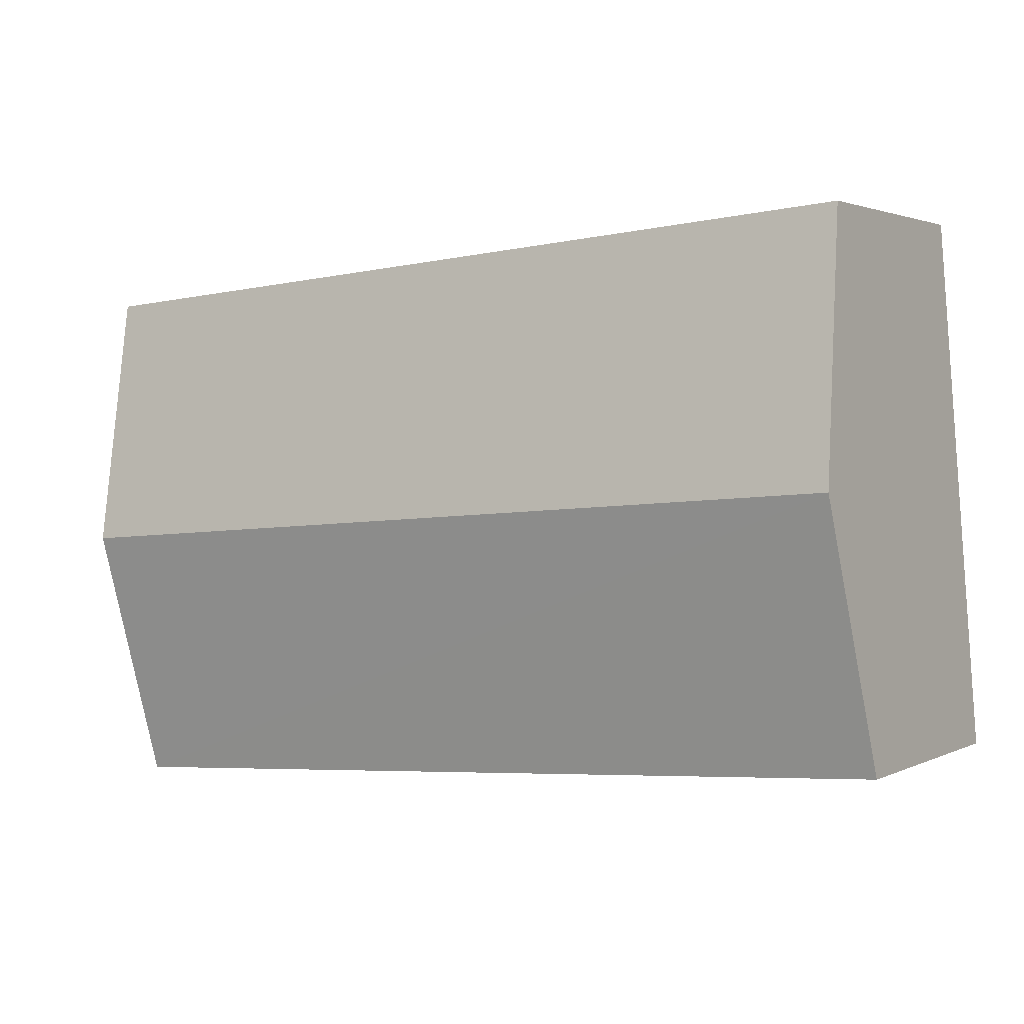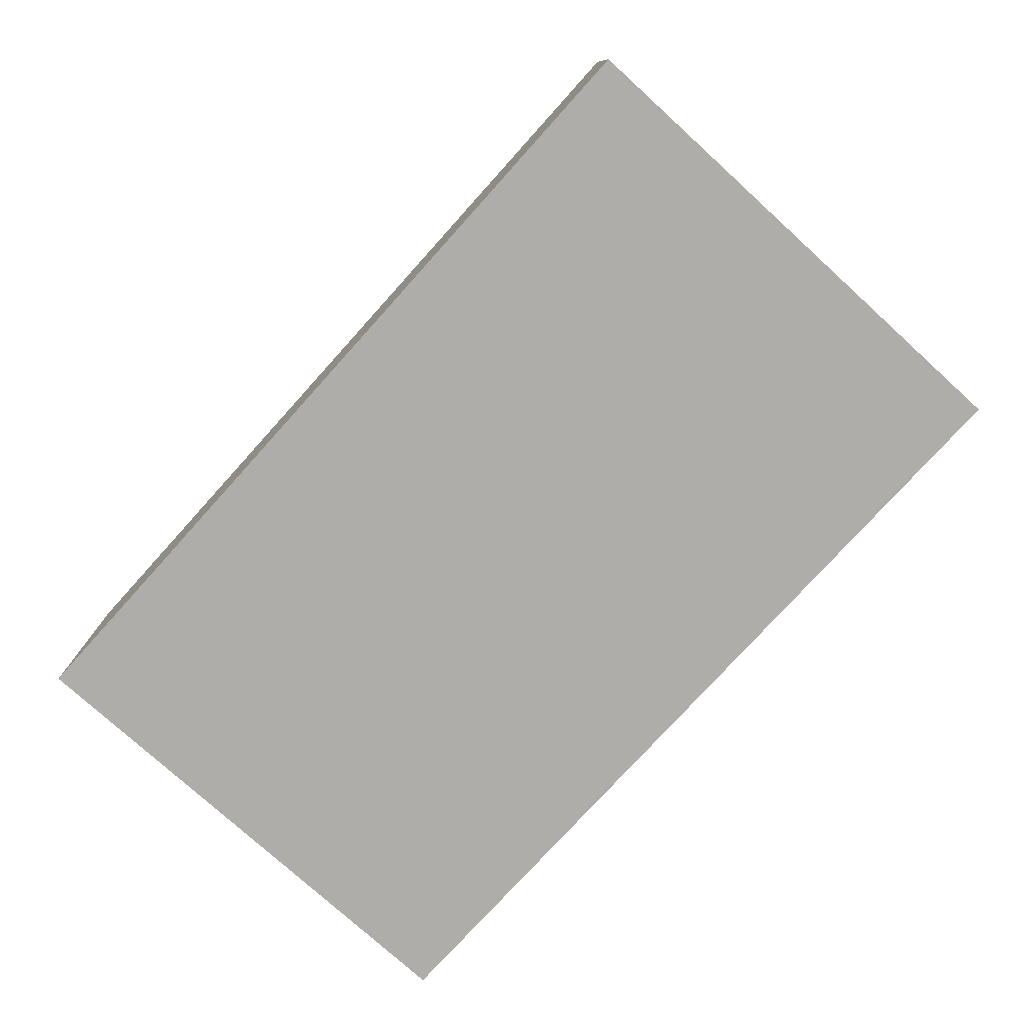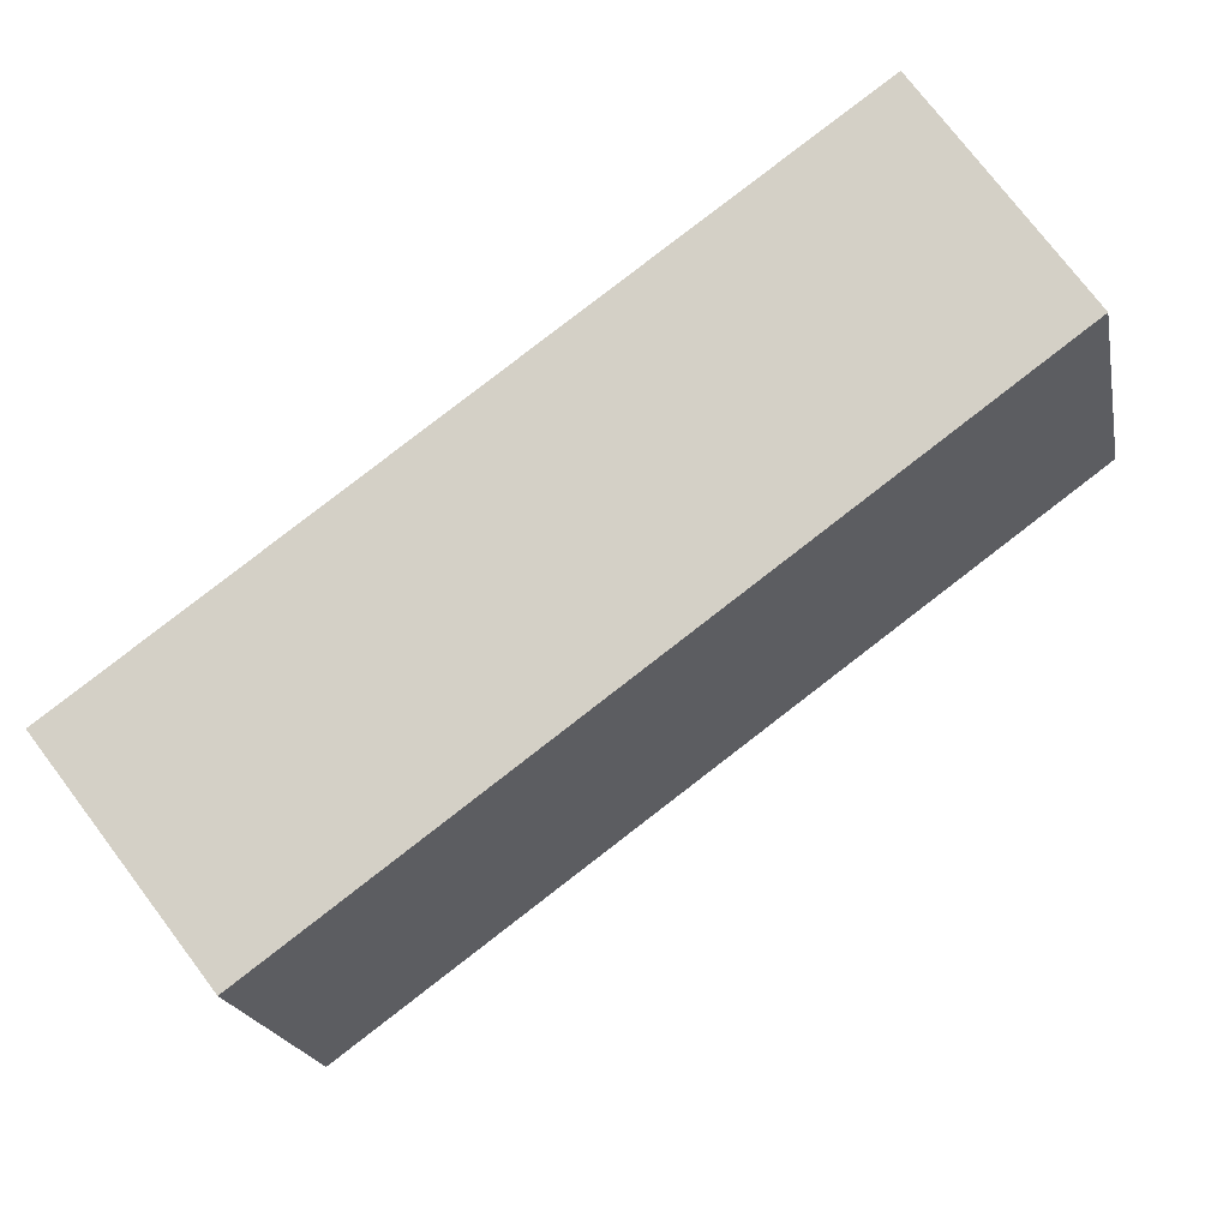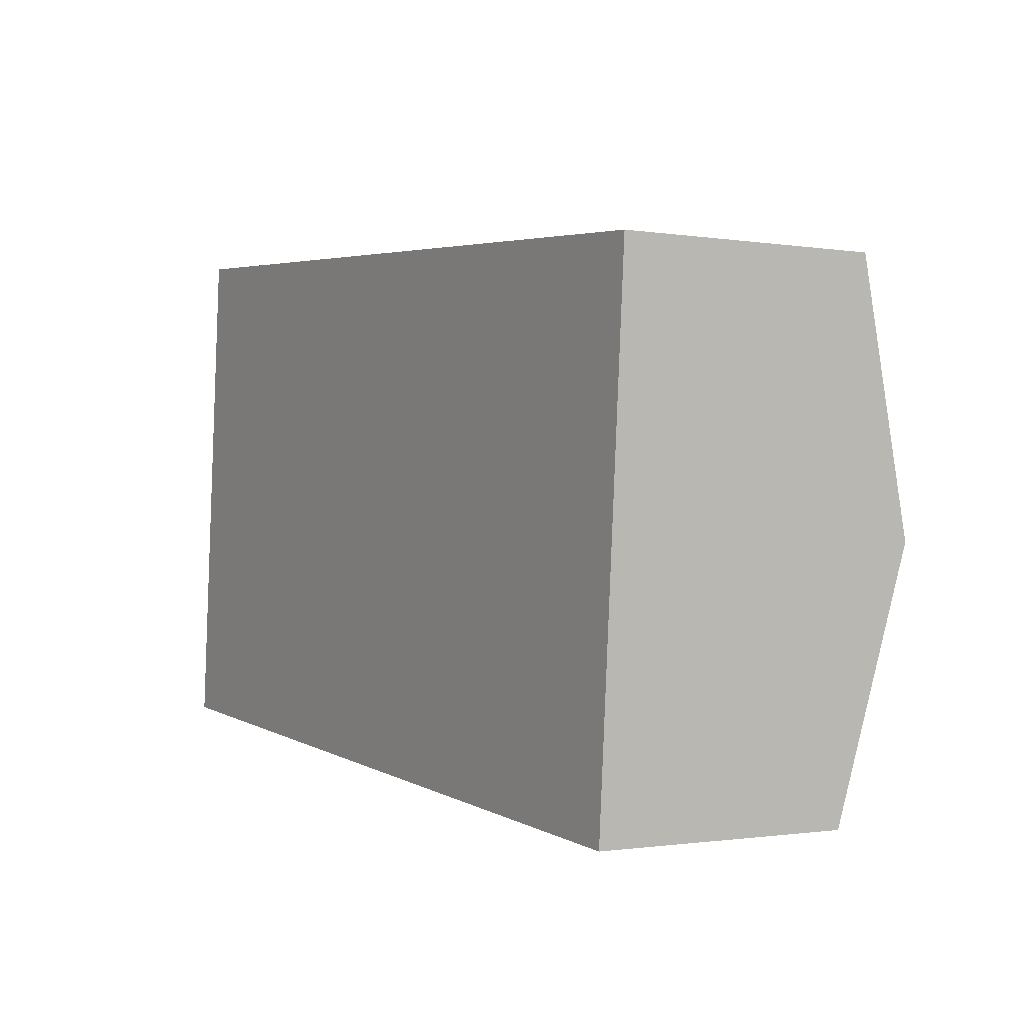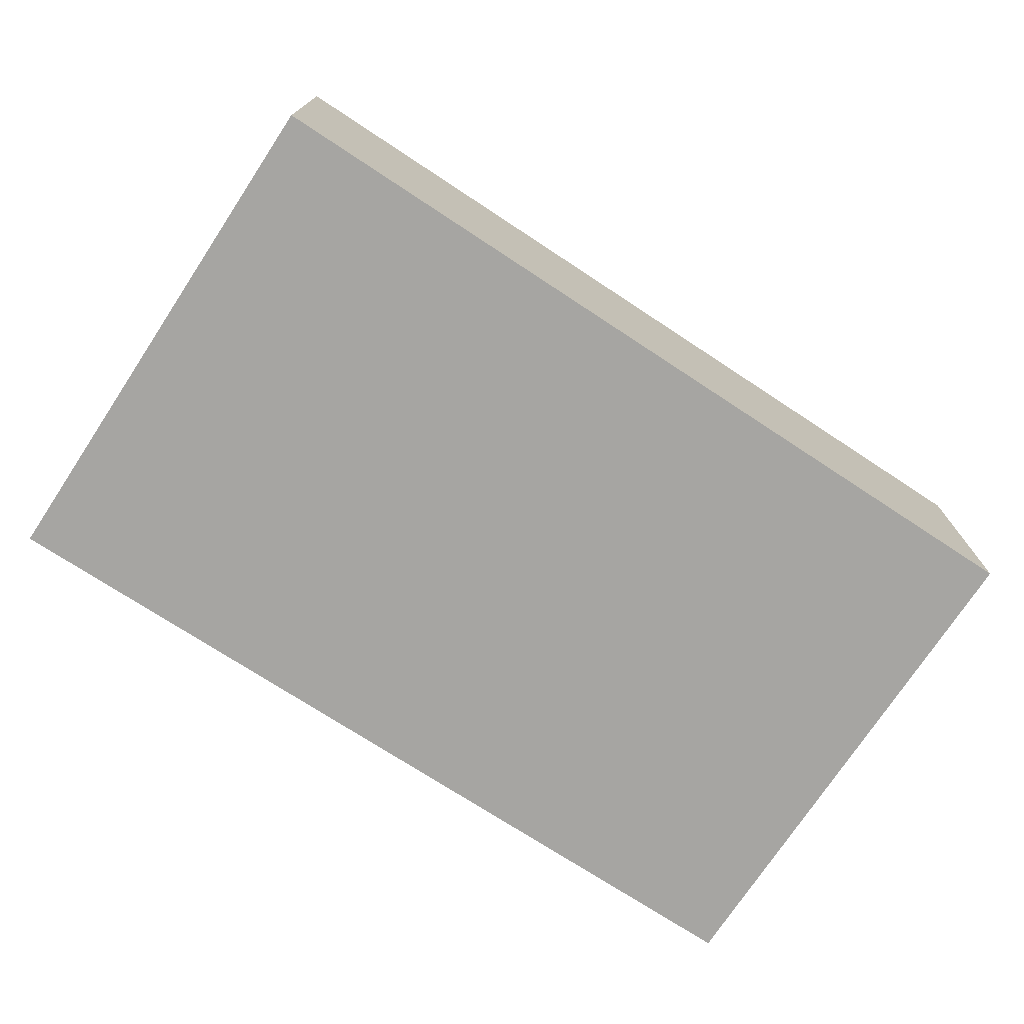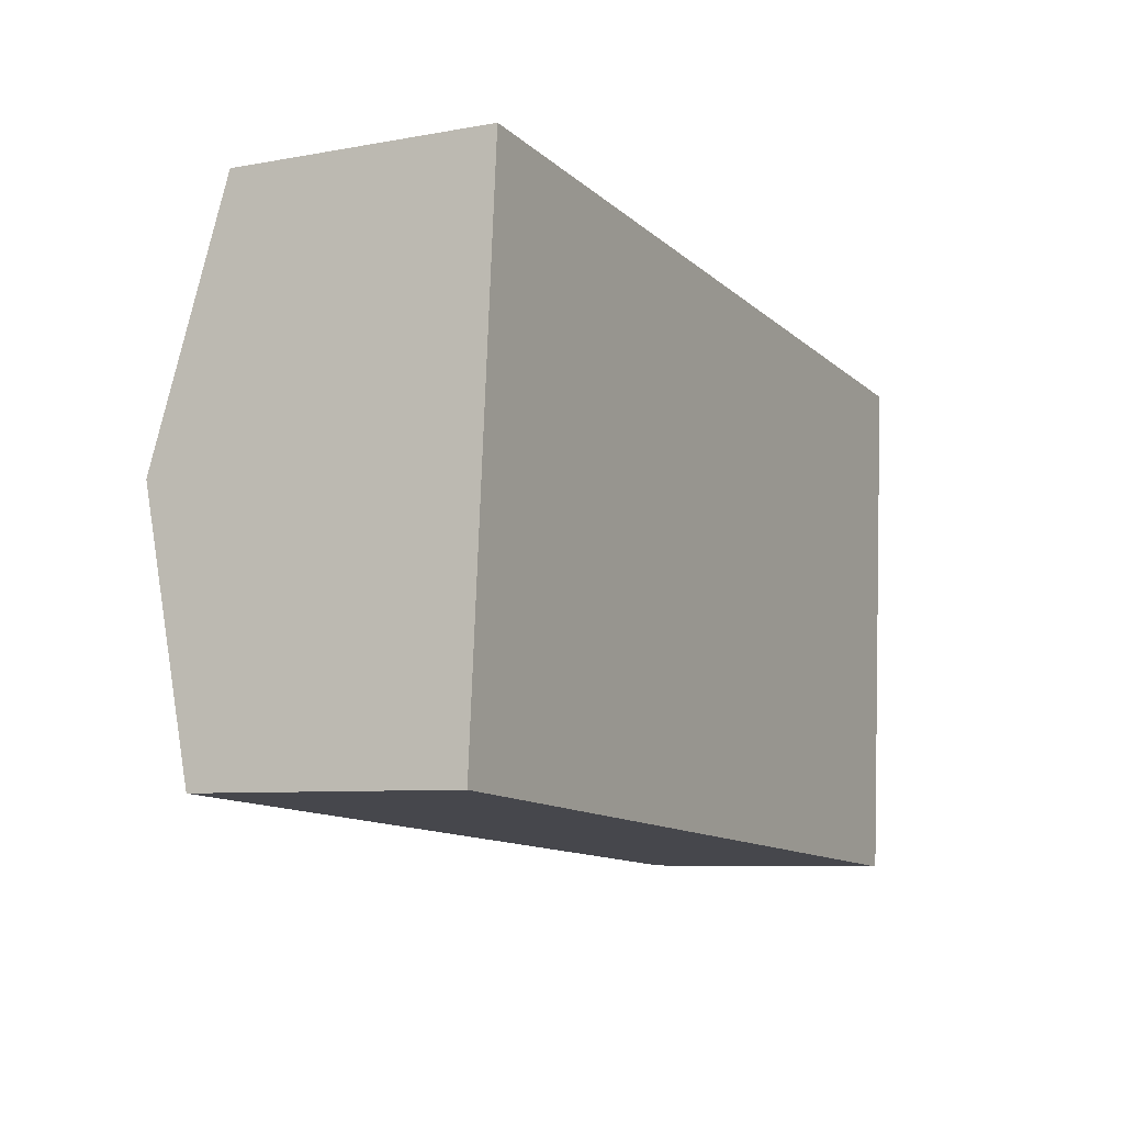
<metadata>
{"format":"obj","ext":"obj","renderer":"f3d","projection":"perspective","resolution":1024,"background":"white","views":[{"elev":2.2,"azim":-147.5,"up":"+Z"},{"elev":-77.4,"azim":-127.8,"up":"+Y"},{"elev":76.4,"azim":142.7,"up":"+Z"},{"elev":-1.0,"azim":59.2,"up":"+Z"},{"elev":-73.7,"azim":-28.9,"up":"+Y"},{"elev":-7.1,"azim":-62.0,"up":"+Z"}]}
</metadata>
<code>
v  16.16 5.88 3.587
v  0.761 4.71 9.539
v  16.52 4.726 8.31
v  0.379 5.88 4.755
v  15.8 4.718 -1.169
v  0.269 4.717 -0.02
v  0 4.718 2.889e-16
v  0 0 0
v  0.379 -2.912e-16 4.755
v  0.761 -5.841e-16 9.539
v  16.52 -5.088e-16 8.31
v  16.16 -2.196e-16 3.587
v  15.8 7.158e-17 -1.169
v  0.269 1.225e-18 -0.02
g defaultobject
f 1 2 3
f 2 1 4
f 5 4 1
f 4 5 6
f 4 6 7
f 8 4 7
f 4 8 2
f 2 8 9
f 2 9 10
f 2 11 3
f 11 2 10
f 11 1 3
f 1 11 5
f 5 11 12
f 5 12 13
f 13 6 5
f 6 13 14
f 6 14 7
f 7 14 8
f 10 12 11
f 12 10 9
f 12 9 13
f 13 9 8
f 13 8 14

</code>
